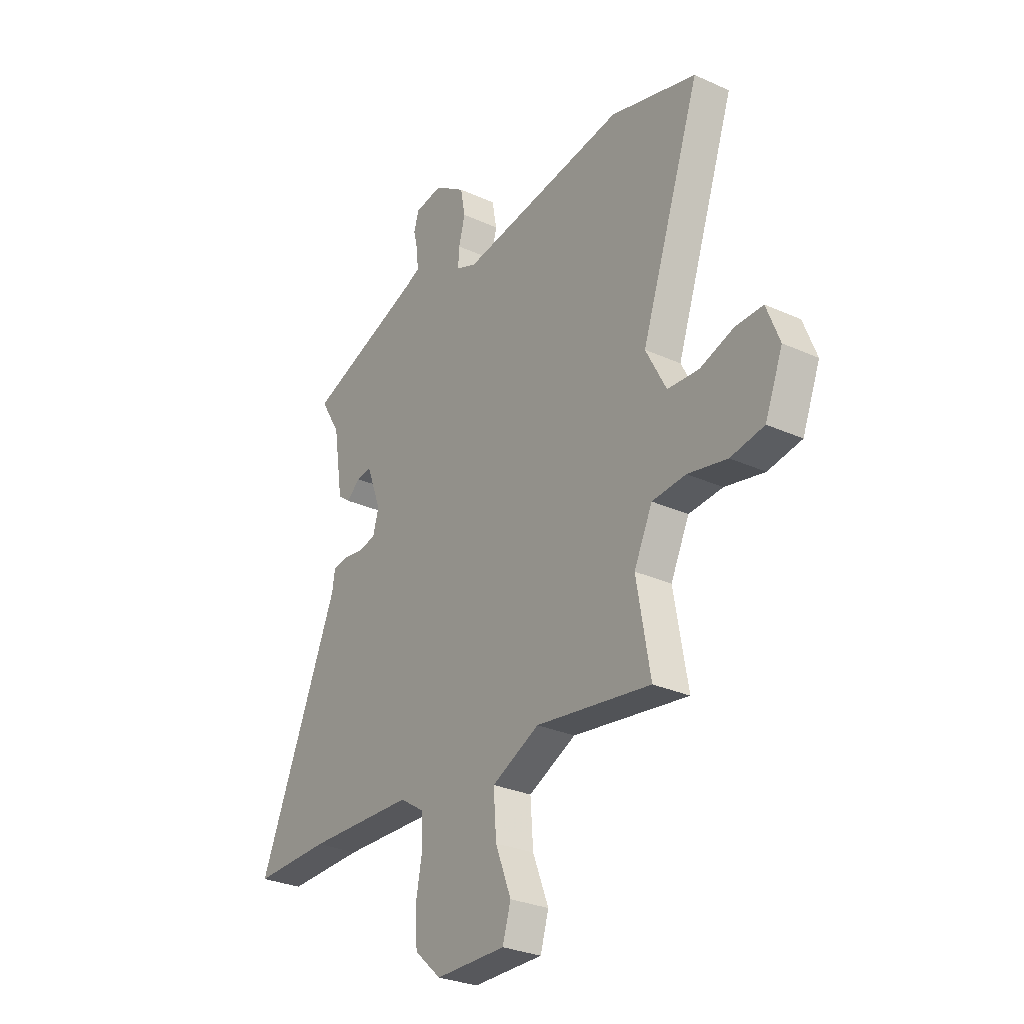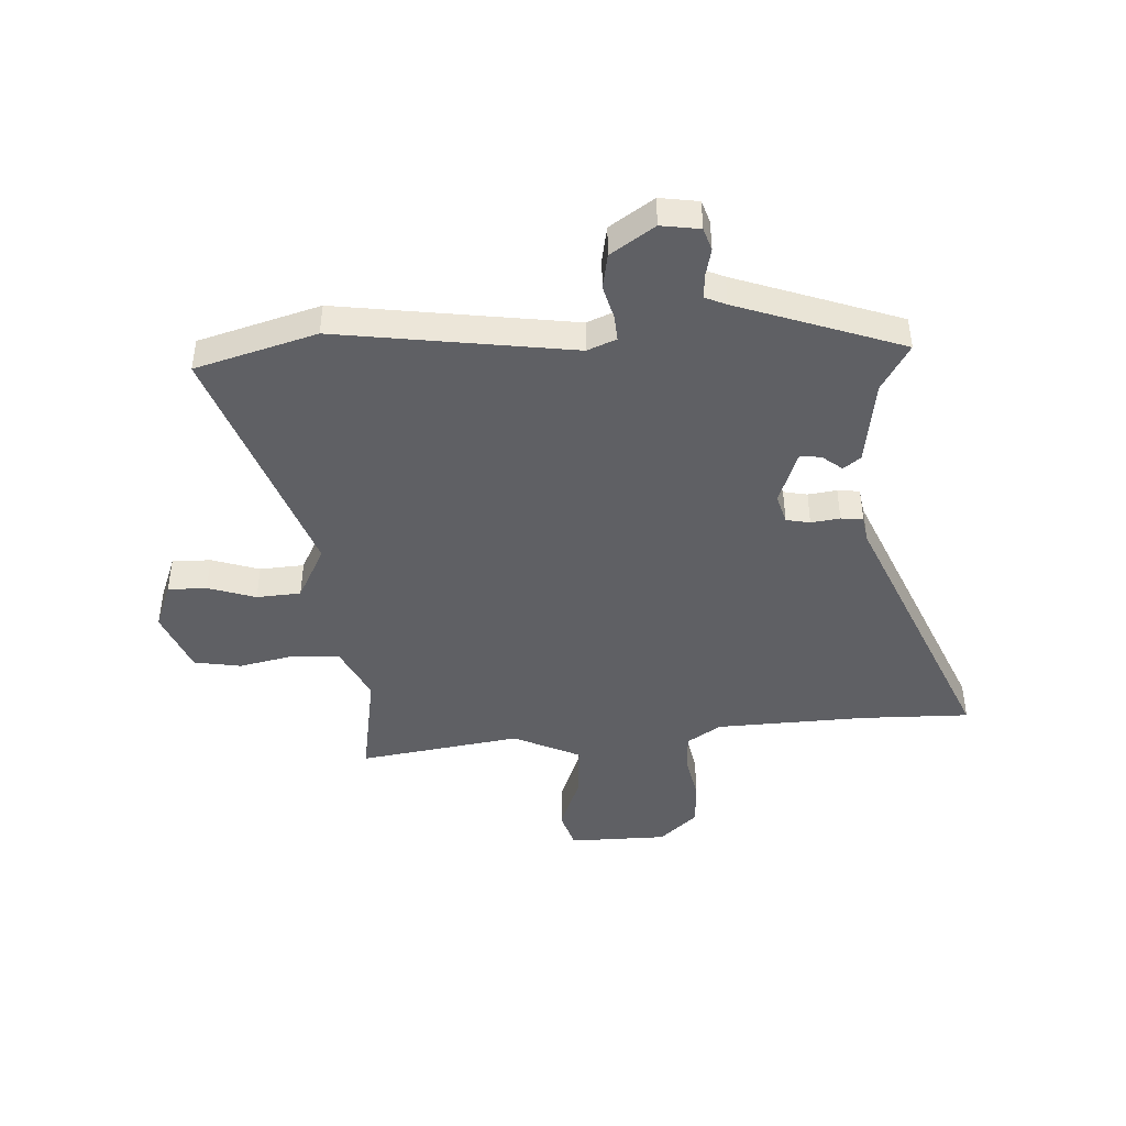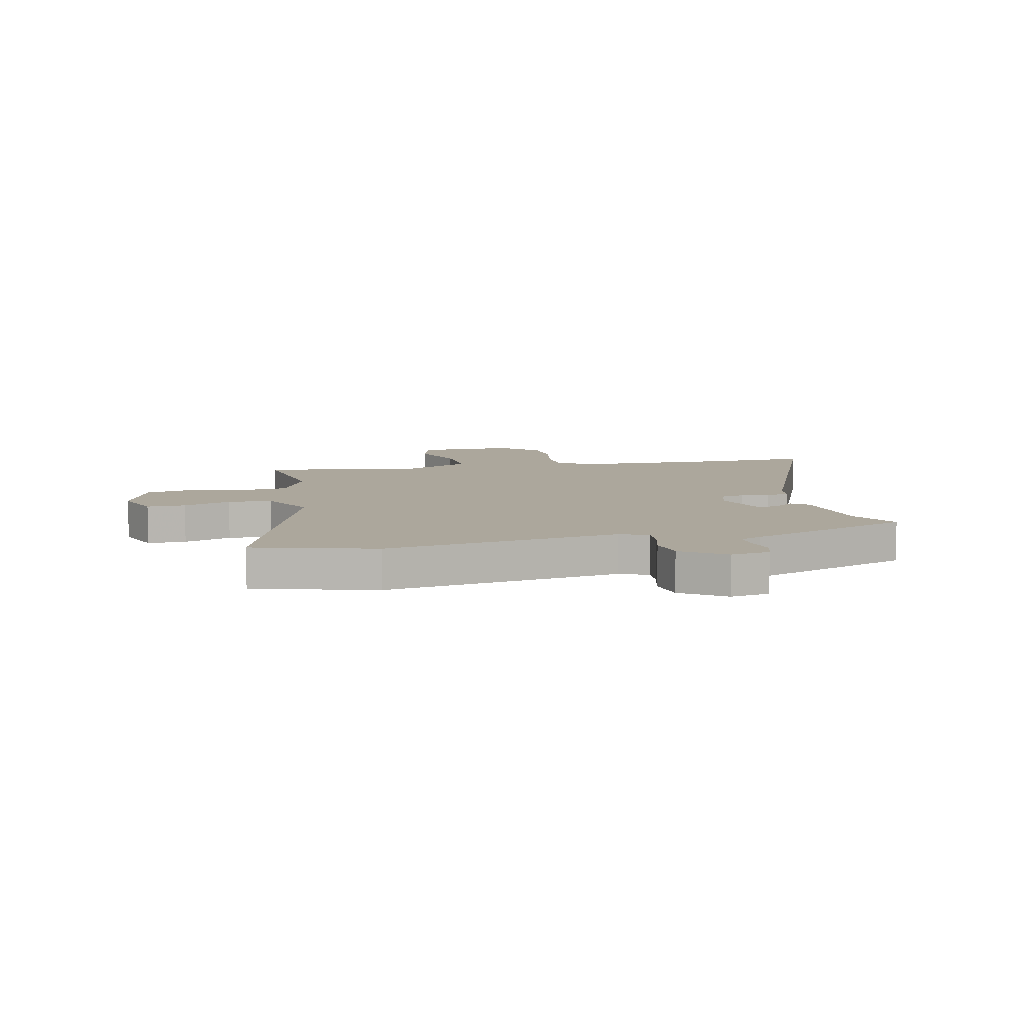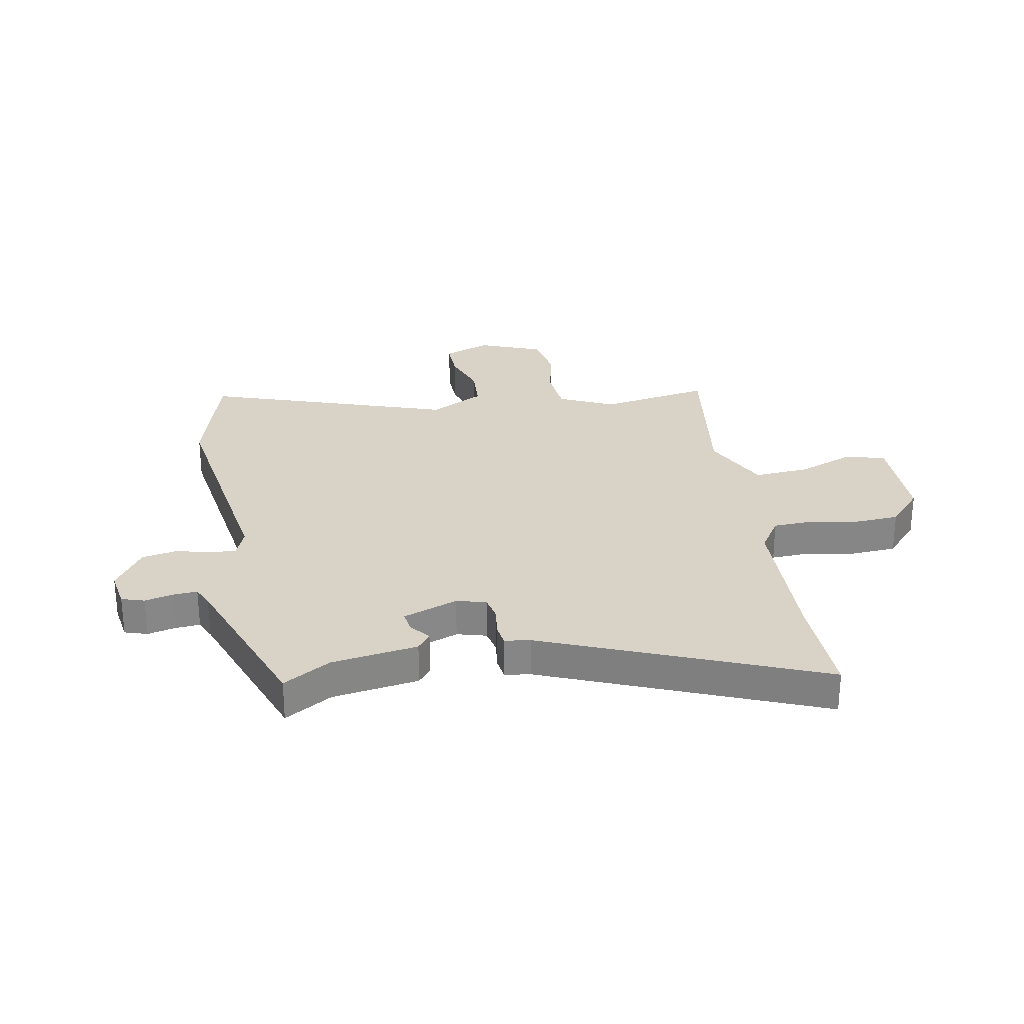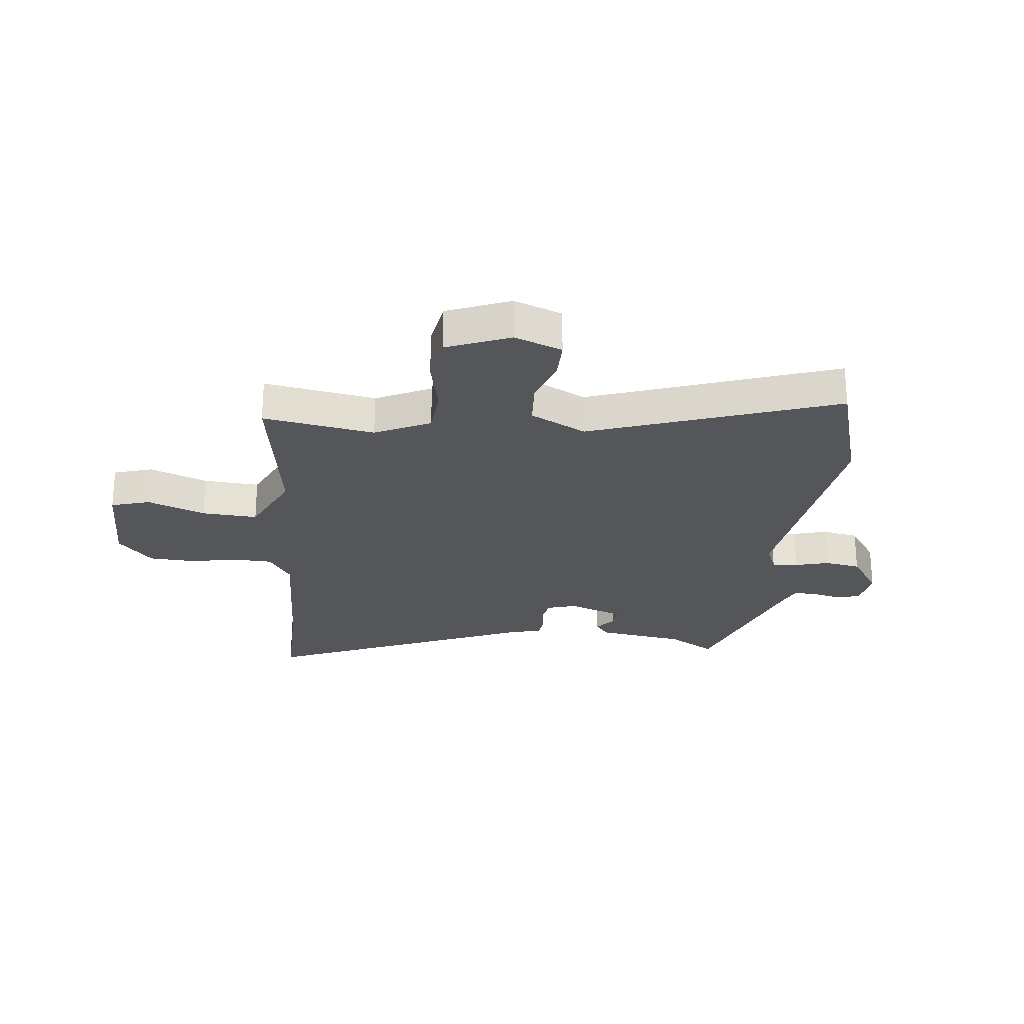
<metadata>
{"format":"obj","ext":"obj","renderer":"f3d","projection":"perspective","resolution":1024,"background":"white","views":[{"elev":-28.9,"azim":-124.2,"up":"+Z"},{"elev":-43.9,"azim":3.6,"up":"+Y"},{"elev":8.4,"azim":-12.6,"up":"+Y"},{"elev":28.0,"azim":79.5,"up":"+Y"},{"elev":-25.3,"azim":-95.8,"up":"+Y"}]}
</metadata>
<code>
v 0.513 0.07 0.428
v 0.462 0.07 0.343
v 0.438 0.07 0.187
v 0.407 0.07 0.163
v 0.371 0.07 0.192
v 0.333 0.07 0.197
v 0.296 0.07 0.098
v 0.311 0.07 0.045
v 0.354 0.07 0.036
v 0.406 0.07 0.043
v 0.446 0.07 0.038
v 0.453 0.07 -0.009
v 0.658 0.07 -0.503
v 0.462 0.07 -0.499
v 0.189 0.07 -0.508
v 0.127 0.07 -0.548
v 0.124 0.07 -0.619
v 0.14 0.07 -0.705
v 0.135 0.07 -0.787
v 0.067 0.07 -0.848
v -0.111 0.07 -0.849
v -0.132 0.07 -0.779
v -0.092 0.07 -0.676
v -0.085 0.07 -0.576
v -0.206 0.07 -0.518
v -0.499 0.07 -0.561
v -0.464 0.07 -0.361
v -0.511 0.07 -0.262
v -0.597 0.07 -0.255
v -0.697 0.07 -0.276
v -0.782 0.07 -0.261
v -0.827 0.07 -0.147
v -0.794 0.07 -0.062
v -0.724 0.07 -0.063
v -0.638 0.07 -0.092
v -0.558 0.07 -0.087
v -0.506 0.07 0.012
v -0.658 0.07 0.455
v -0.439 0.07 0.517
v -0.014 0.07 0.454
v 0.038 0.07 0.475
v 0.035 0.07 0.522
v 0.019 0.07 0.583
v 0.031 0.07 0.647
v 0.11 0.07 0.7
v 0.18 0.07 0.689
v 0.193 0.07 0.648
v 0.181 0.07 0.597
v 0.178 0.07 0.553
v 0.216 0.07 0.536
v 0.513 0 0.428
v 0.462 0 0.343
v 0.438 0 0.187
v 0.407 0 0.163
v 0.371 0 0.192
v 0.333 0 0.197
v 0.296 0 0.098
v 0.311 0 0.045
v 0.354 0 0.036
v 0.406 0 0.043
v 0.446 0 0.038
v 0.453 0 -0.009
v 0.658 0 -0.503
v 0.462 0 -0.499
v 0.189 0 -0.508
v 0.127 0 -0.548
v 0.124 0 -0.619
v 0.14 0 -0.705
v 0.135 0 -0.787
v 0.067 0 -0.848
v -0.111 0 -0.849
v -0.132 0 -0.779
v -0.092 0 -0.676
v -0.085 0 -0.576
v -0.206 0 -0.518
v -0.499 0 -0.561
v -0.464 0 -0.361
v -0.511 0 -0.262
v -0.597 0 -0.255
v -0.697 0 -0.276
v -0.782 0 -0.261
v -0.827 0 -0.147
v -0.794 0 -0.062
v -0.724 0 -0.063
v -0.638 0 -0.092
v -0.558 0 -0.087
v -0.506 0 0.012
v -0.658 0 0.455
v -0.439 0 0.517
v -0.014 0 0.454
v 0.038 0 0.475
v 0.035 0 0.522
v 0.019 0 0.583
v 0.031 0 0.647
v 0.11 0 0.7
v 0.18 0 0.689
v 0.193 0 0.648
v 0.181 0 0.597
v 0.178 0 0.553
v 0.216 0 0.536
f 45 46 47 48
f 45 48 49
f 42 43 44 45
f 41 42 45 49
f 37 38 39 40
f 36 37 40 41
f 32 33 34 35
f 32 35 36
f 29 30 31 32
f 28 29 32 36
f 27 28 36 41
f 25 26 27 41
f 20 21 22 23
f 20 23 24
f 17 18 19 20
f 16 17 20 24
f 15 16 24 25
f 12 13 14
f 9 10 11 12
f 8 9 12 14
f 7 8 14 15
f 2 3 4 5
f 50 1 2 5
f 50 5 6
f 49 50 6 7
f 25 41 49
f 7 15 25 49
f 98 97 96 95
f 99 98 95
f 95 94 93 92
f 99 95 92 91
f 90 89 88 87
f 91 90 87 86
f 85 84 83 82
f 86 85 82
f 82 81 80 79
f 86 82 79 78
f 91 86 78 77
f 91 77 76 75
f 73 72 71 70
f 74 73 70
f 70 69 68 67
f 74 70 67 66
f 75 74 66 65
f 64 63 62
f 62 61 60 59
f 64 62 59 58
f 65 64 58 57
f 55 54 53 52
f 55 52 51 100
f 56 55 100
f 57 56 100 99
f 99 91 75
f 99 75 65 57
f 1 51 52 2
f 2 52 53 3
f 3 53 54 4
f 4 54 55 5
f 5 55 56 6
f 6 56 57 7
f 7 57 58 8
f 8 58 59 9
f 9 59 60 10
f 10 60 61 11
f 11 61 62 12
f 12 62 63 13
f 13 63 64 14
f 14 64 65 15
f 15 65 66 16
f 16 66 67 17
f 17 67 68 18
f 18 68 69 19
f 19 69 70 20
f 20 70 71 21
f 21 71 72 22
f 22 72 73 23
f 23 73 74 24
f 24 74 75 25
f 25 75 76 26
f 26 76 77 27
f 27 77 78 28
f 28 78 79 29
f 29 79 80 30
f 30 80 81 31
f 31 81 82 32
f 32 82 83 33
f 33 83 84 34
f 34 84 85 35
f 35 85 86 36
f 36 86 87 37
f 37 87 88 38
f 38 88 89 39
f 39 89 90 40
f 40 90 91 41
f 41 91 92 42
f 42 92 93 43
f 43 93 94 44
f 44 94 95 45
f 45 95 96 46
f 46 96 97 47
f 47 97 98 48
f 48 98 99 49
f 49 99 100 50
f 50 100 51 1

</code>
